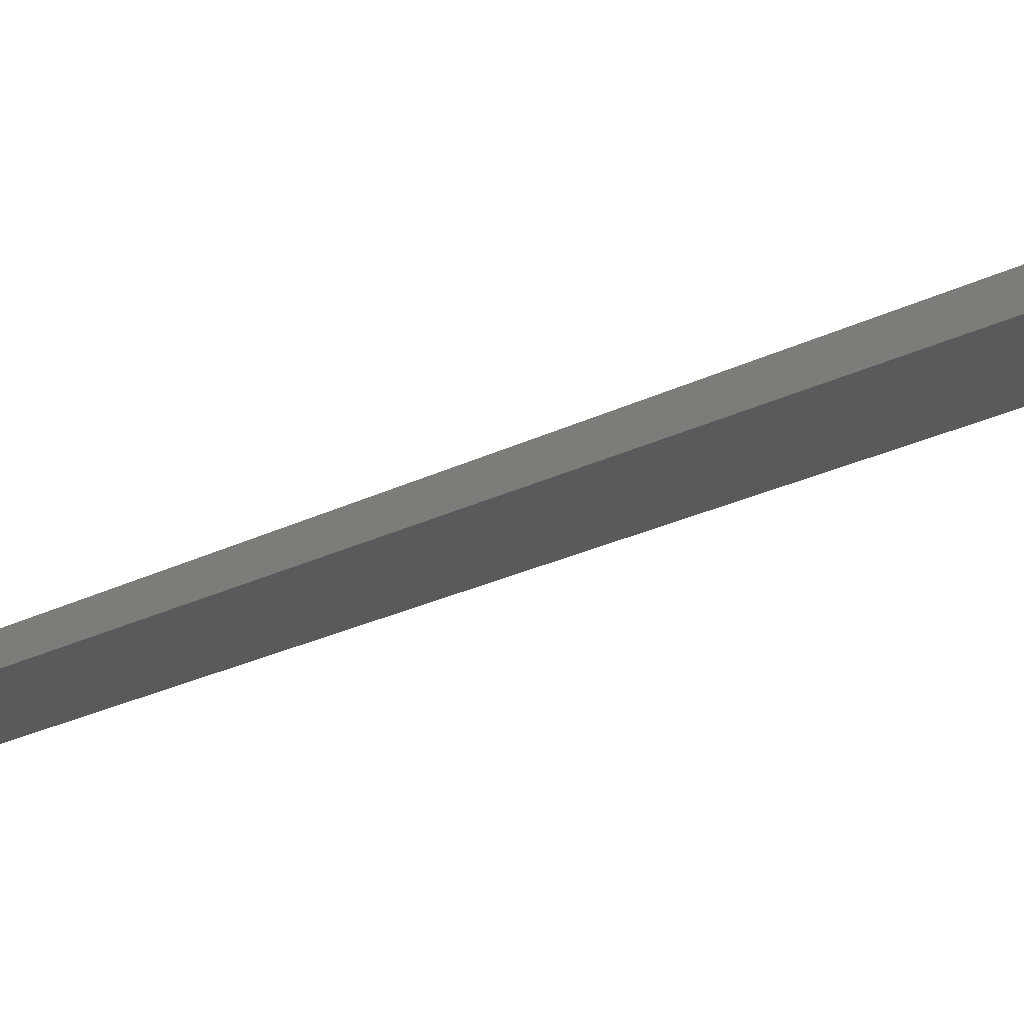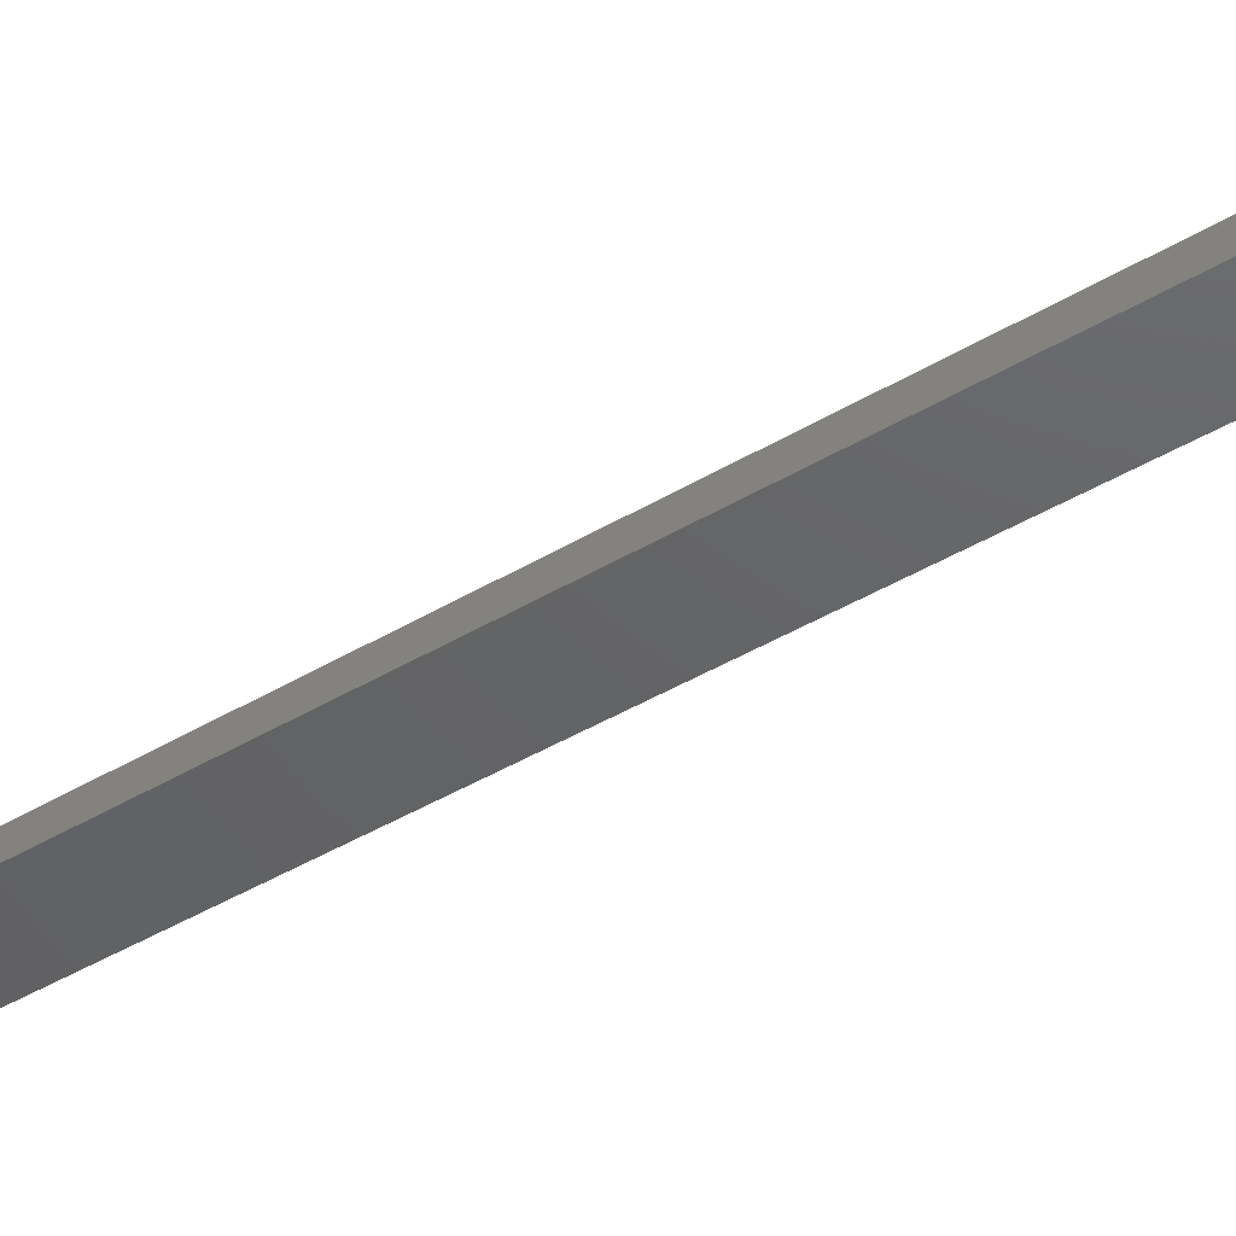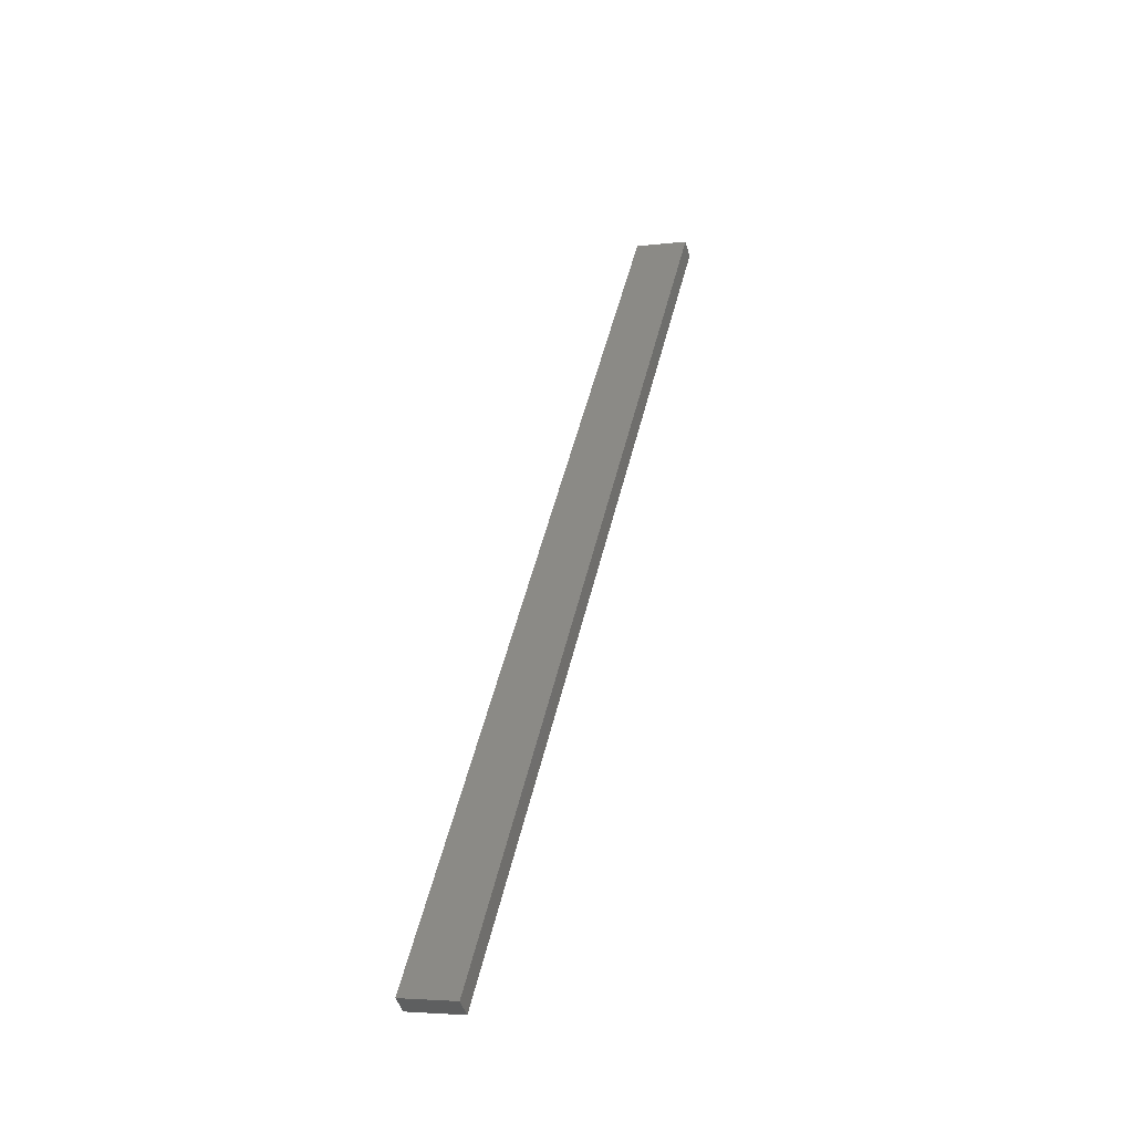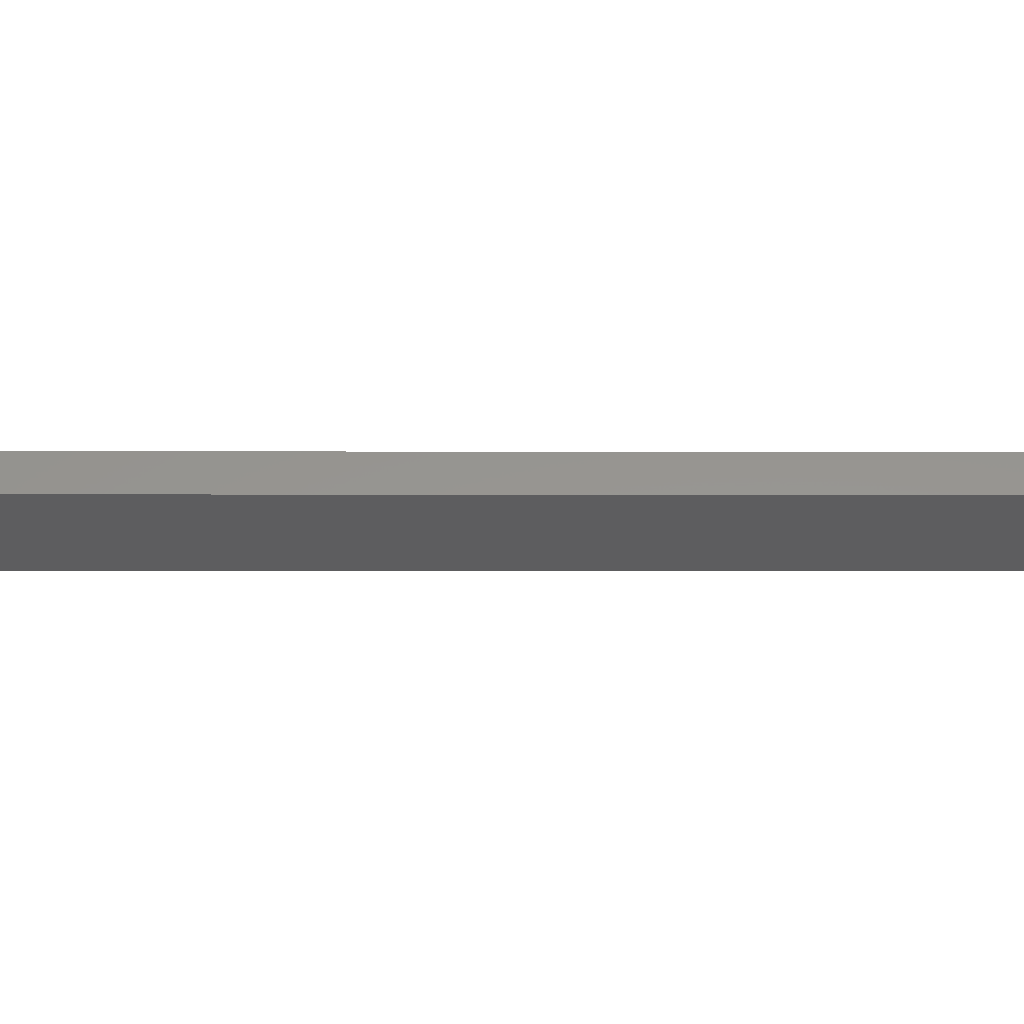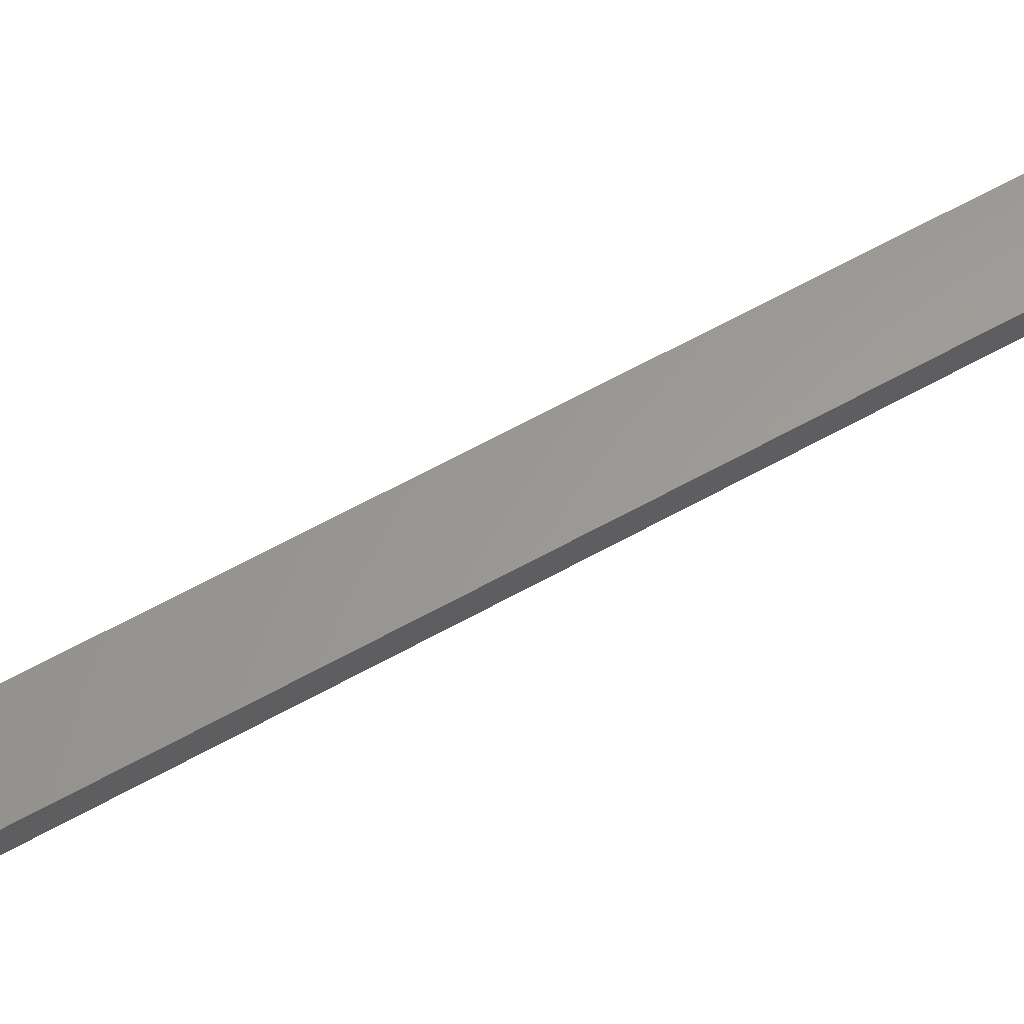
<metadata>
{"format":"stl","ext":"stl","renderer":"f3d","projection":"perspective","resolution":1024,"background":"white","views":[{"elev":-21.0,"azim":149.8,"up":"+Y"},{"elev":-41.6,"azim":140.8,"up":"+Y"},{"elev":-45.9,"azim":22.3,"up":"+Z"},{"elev":-39.2,"azim":-78.7,"up":"+Y"},{"elev":67.3,"azim":74.1,"up":"+Y"}]}
</metadata>
<code>
# stl→obj: 10 verts, 16 faces
v 8748 1018 5386
v 8852 1030 5832
v 8746 1030 5386
v 8851 1043 5832
v 8747 1018 5232
v 8746 1030 5232
v 8886 1034 5824
v 8885 1047 5824
v 8713 1014 5240
v 8712 1026 5240
f 1 2 3
f 3 2 4
f 5 6 7
f 7 6 8
f 9 5 1
f 1 5 7
f 2 1 7
f 10 6 9
f 9 6 5
f 4 8 3
f 3 8 6
f 10 3 6
f 7 8 2
f 2 8 4
f 3 10 1
f 1 10 9

</code>
